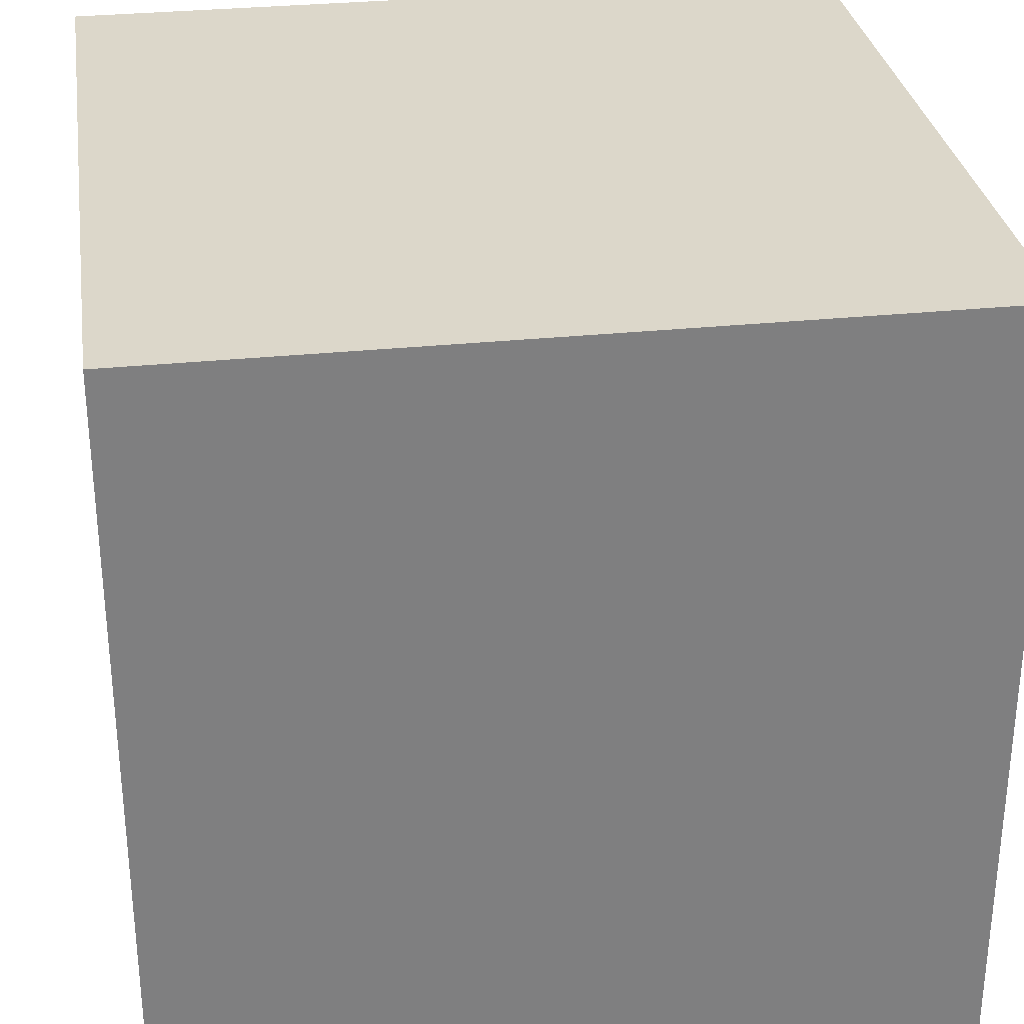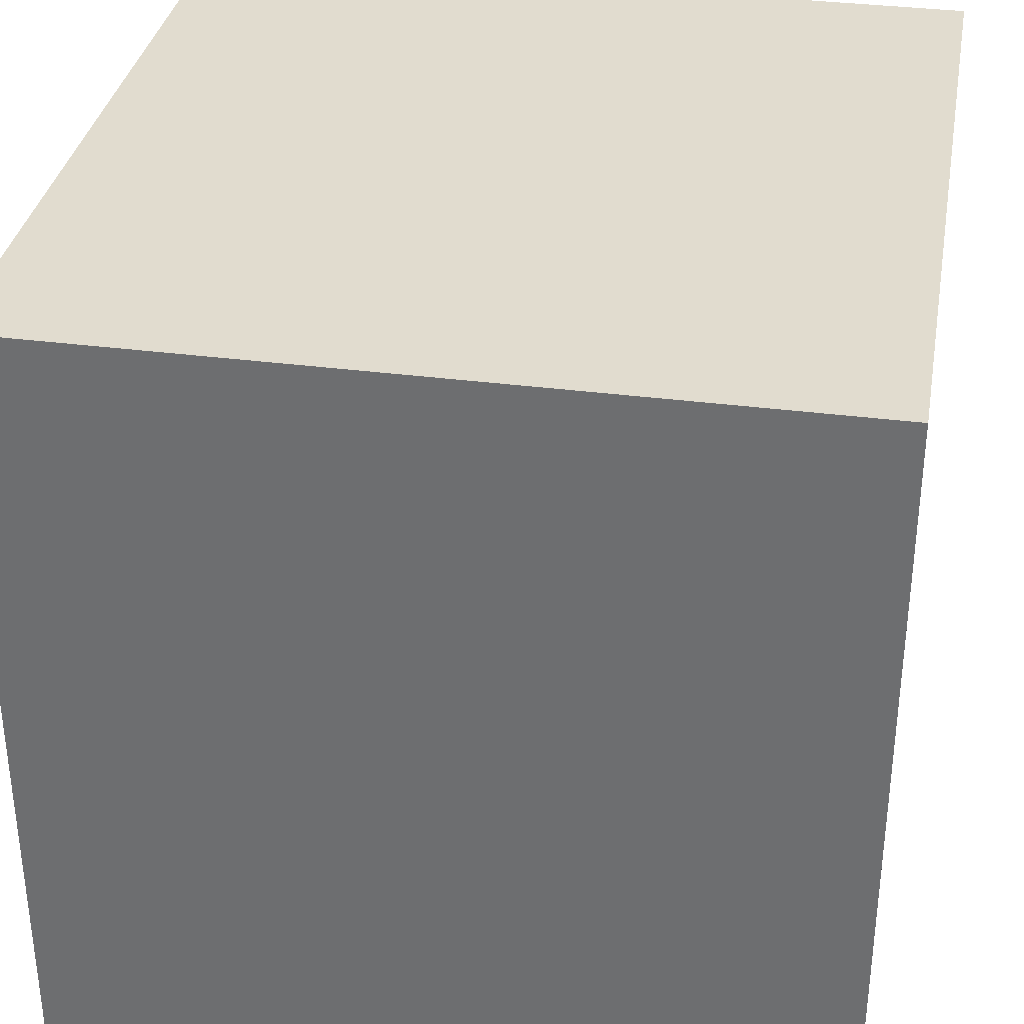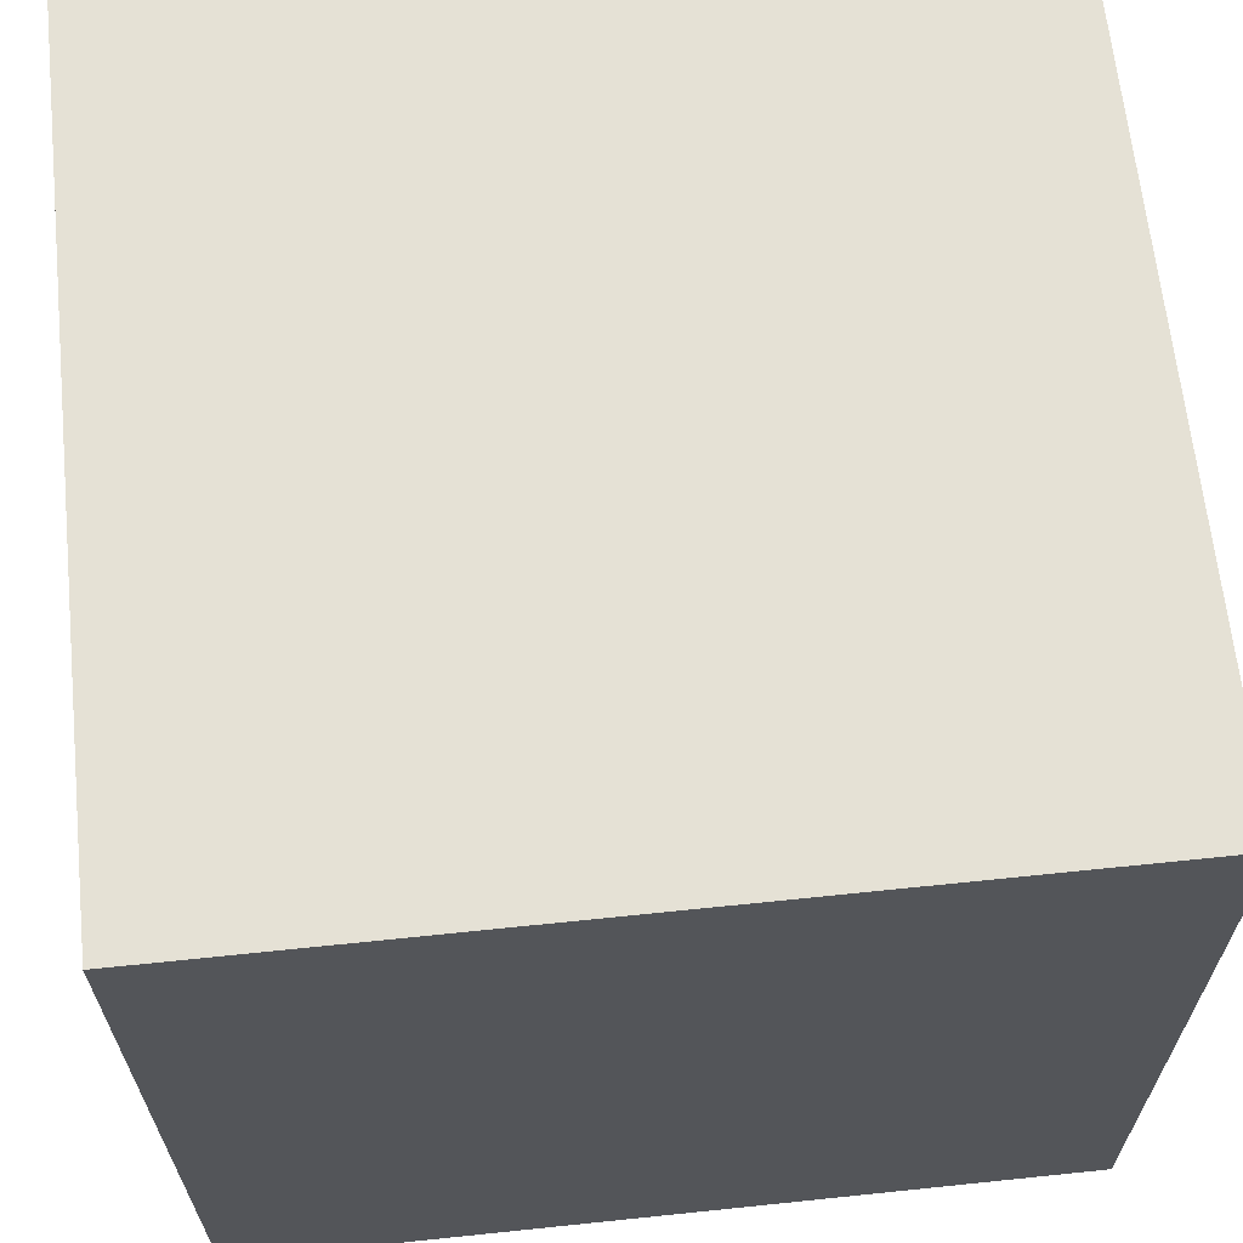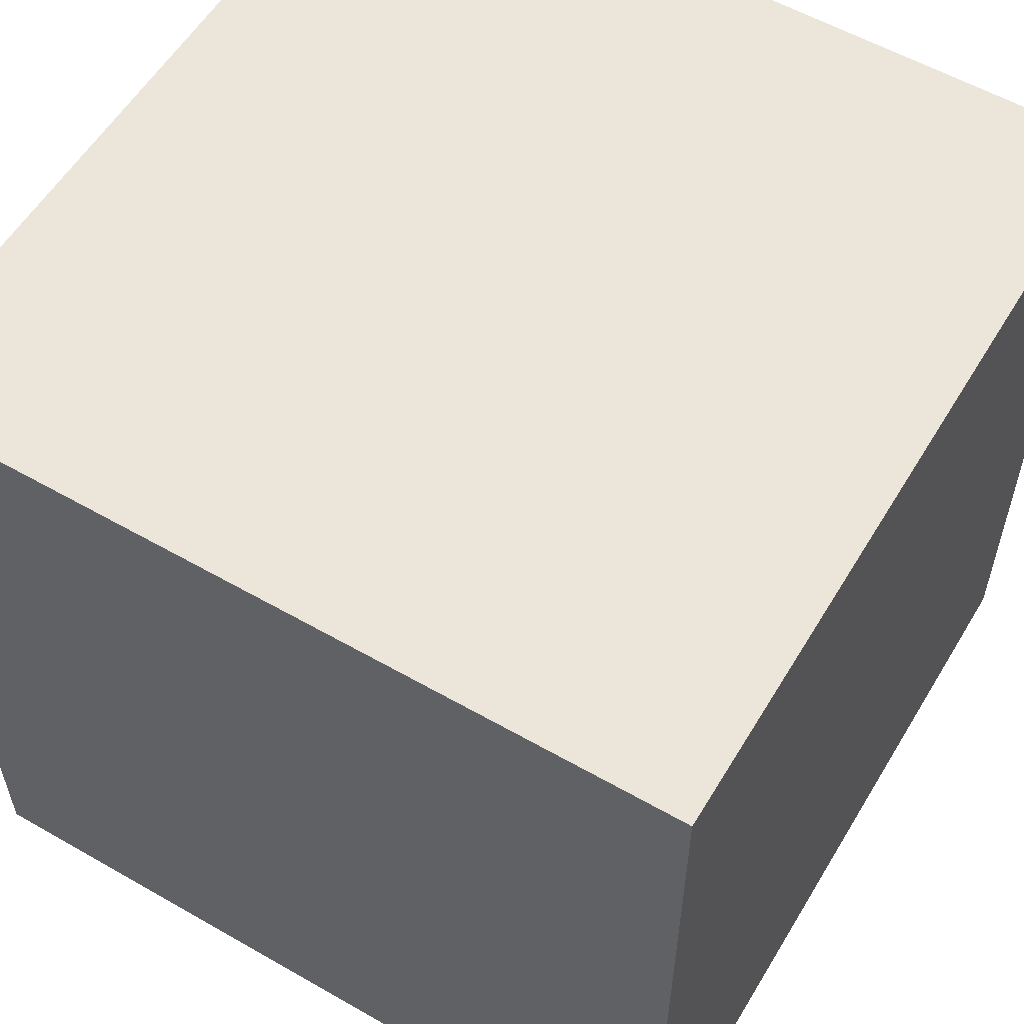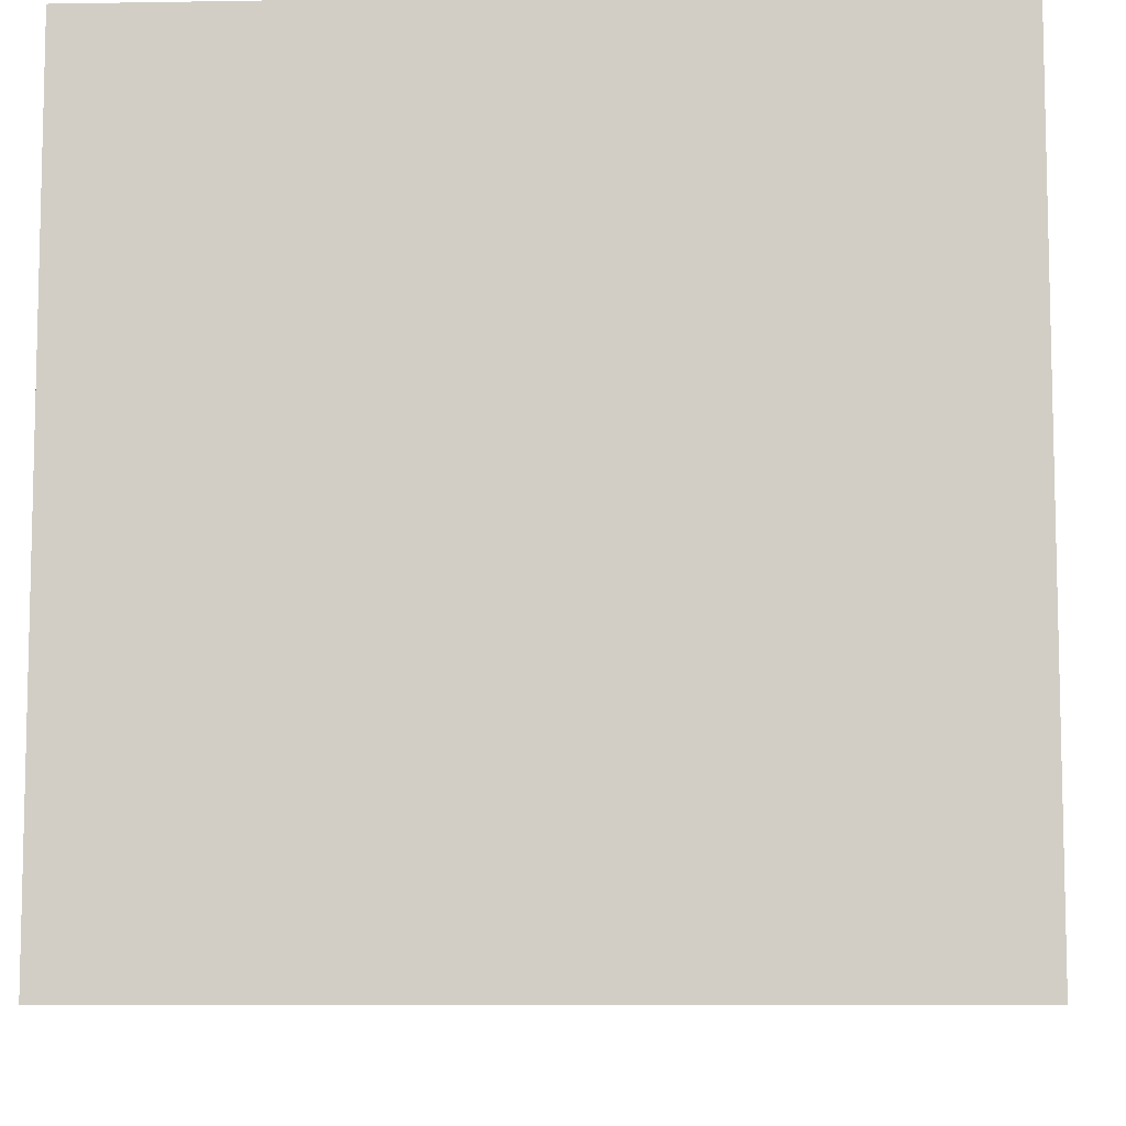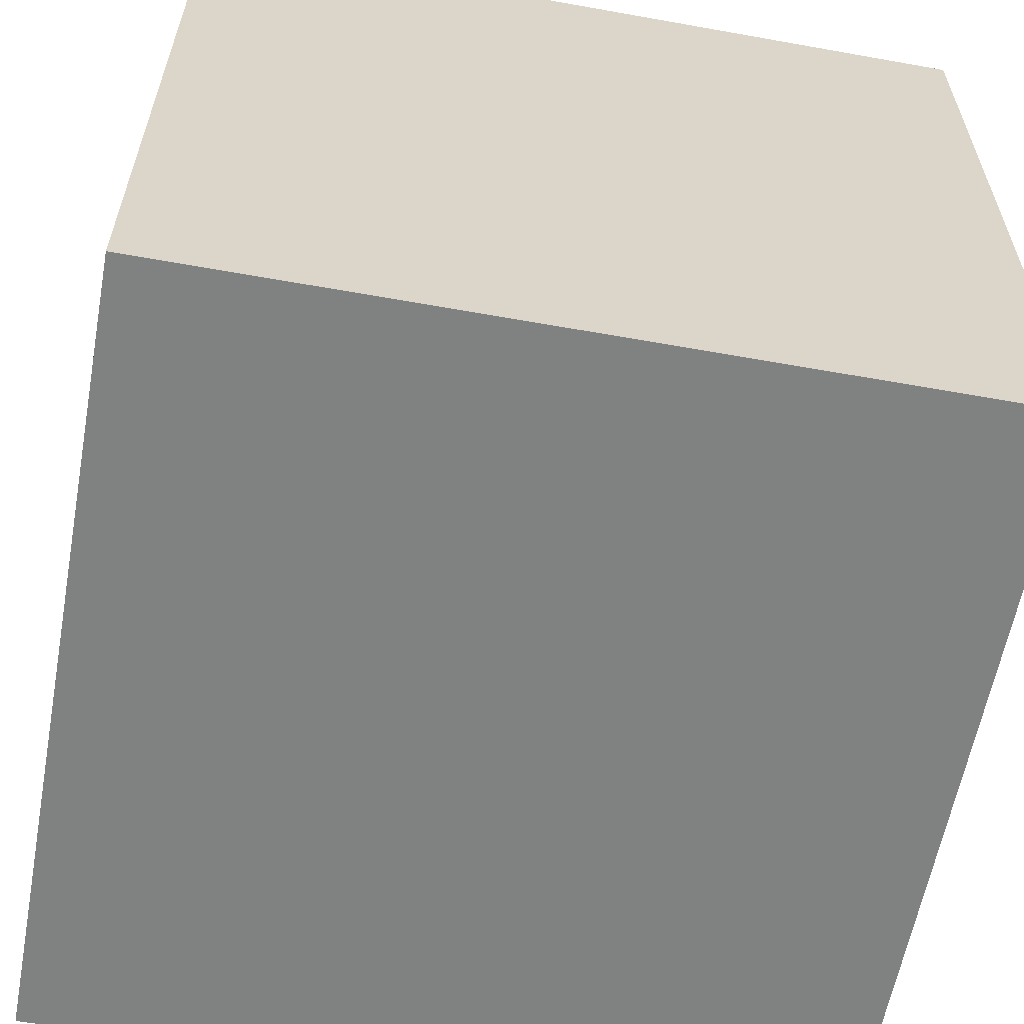
<metadata>
{"format":"obj","ext":"obj","renderer":"f3d","projection":"perspective","resolution":1024,"background":"white","views":[{"elev":30.7,"azim":171.5,"up":"+Z"},{"elev":34.3,"azim":-170.0,"up":"+Y"},{"elev":65.1,"azim":84.0,"up":"+Y"},{"elev":57.0,"azim":-149.2,"up":"+Z"},{"elev":-8.5,"azim":92.6,"up":"+Z"},{"elev":-60.3,"azim":169.6,"up":"+Y"}]}
</metadata>
<code>
v -1 -1  1
v  1 -1  1
v  1  1  1
v -1  1  1
v -1 -1 -1
v  1 -1 -1
v  1  1 -1
v -1  1 -1
f 1 2 3
f 1 3 4
f 6 5 8
f 6 8 7
f 2 6 7
f 2 7 3
f 5 1 4
f 5 4 8
f 4 3 7
f 4 7 8
f 5 6 2
f 5 2 1

</code>
